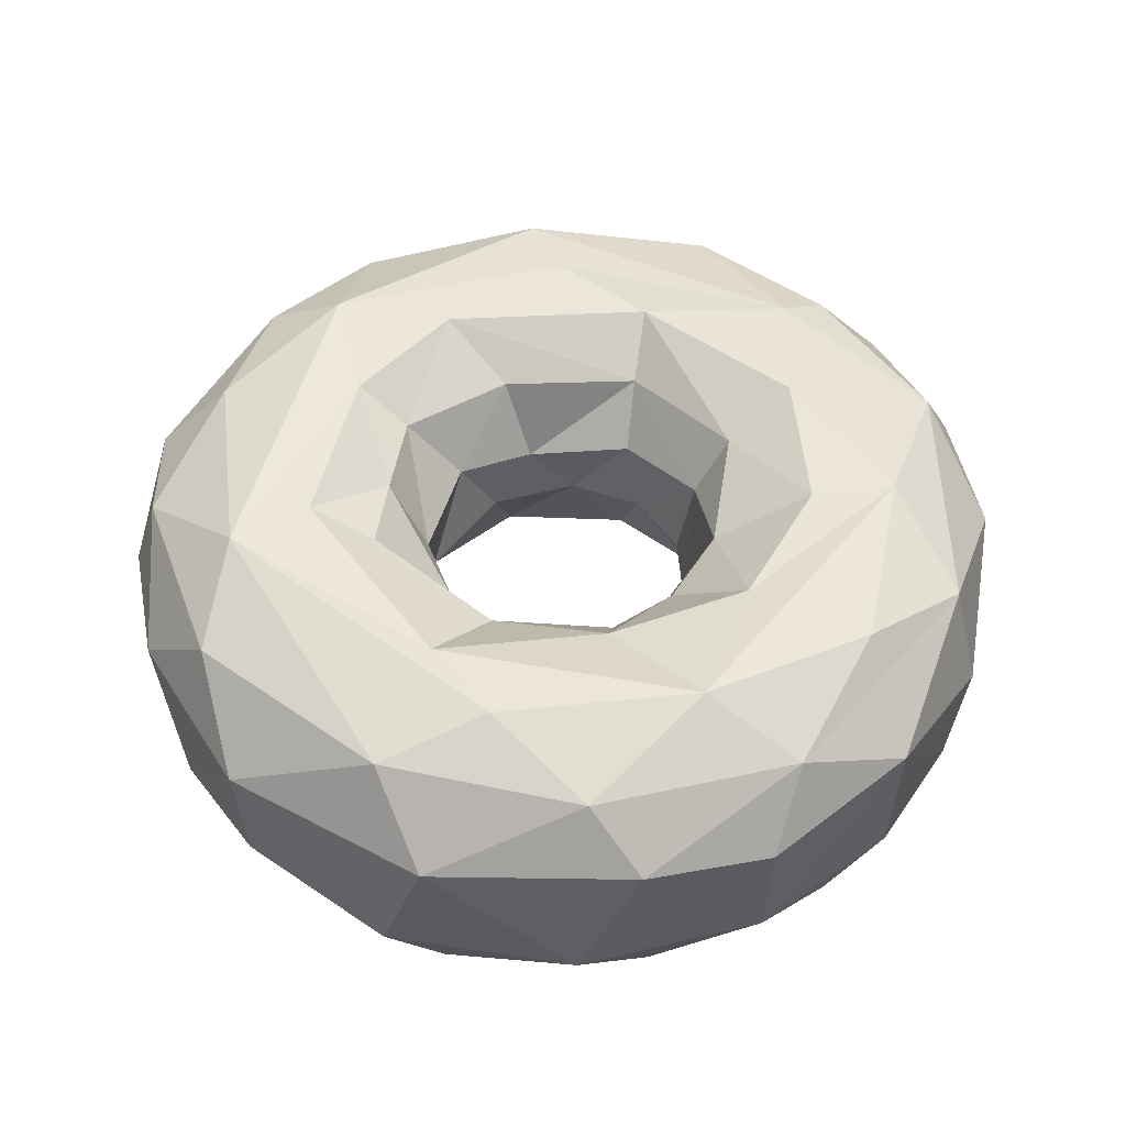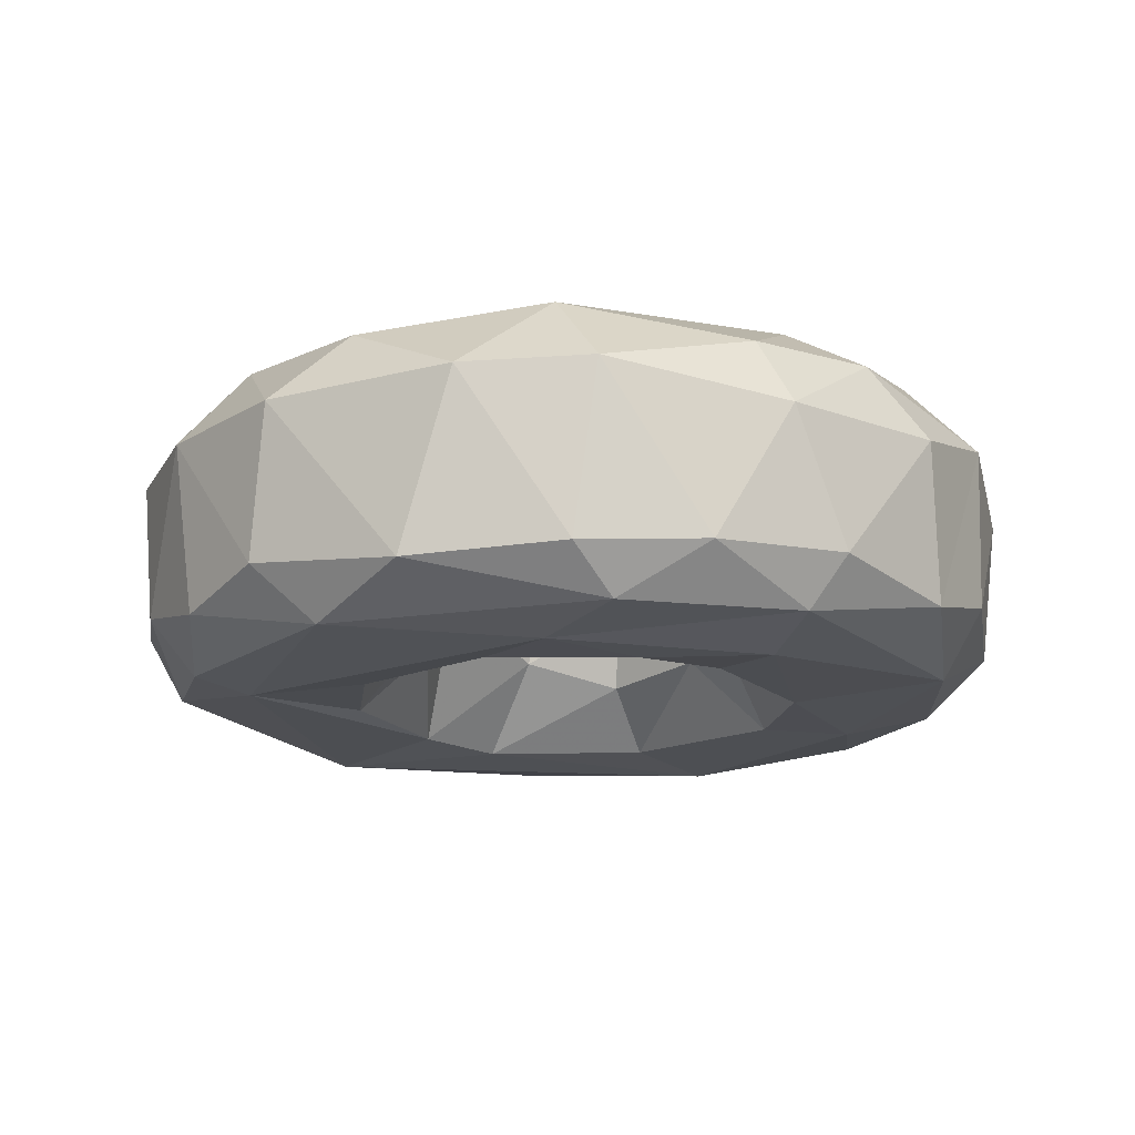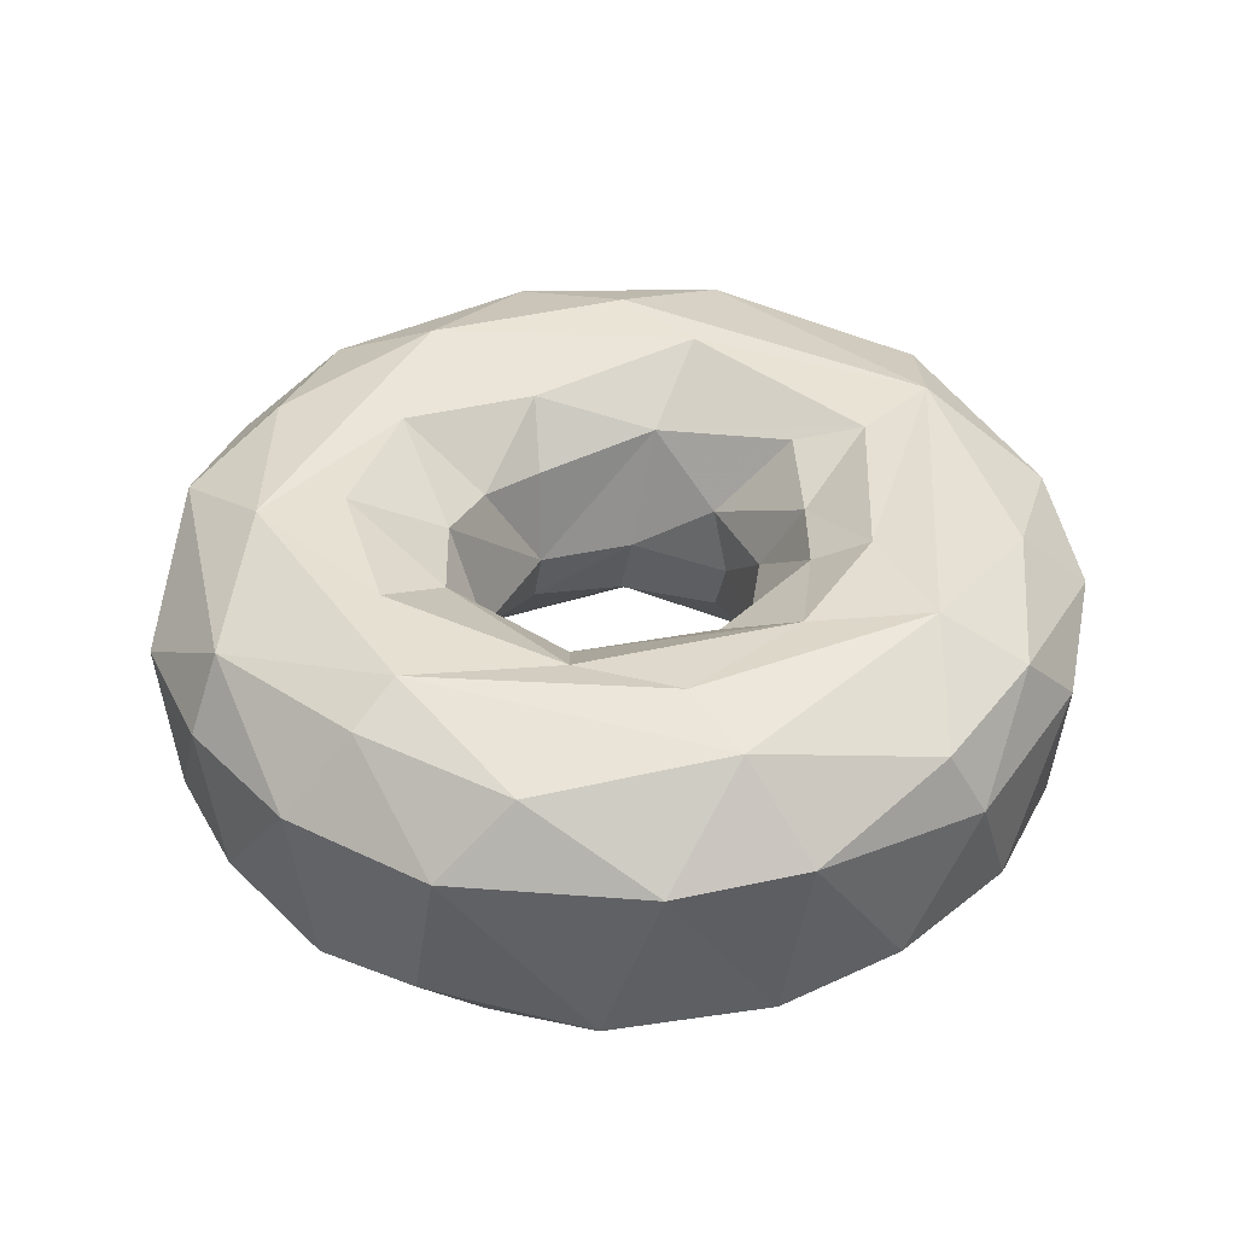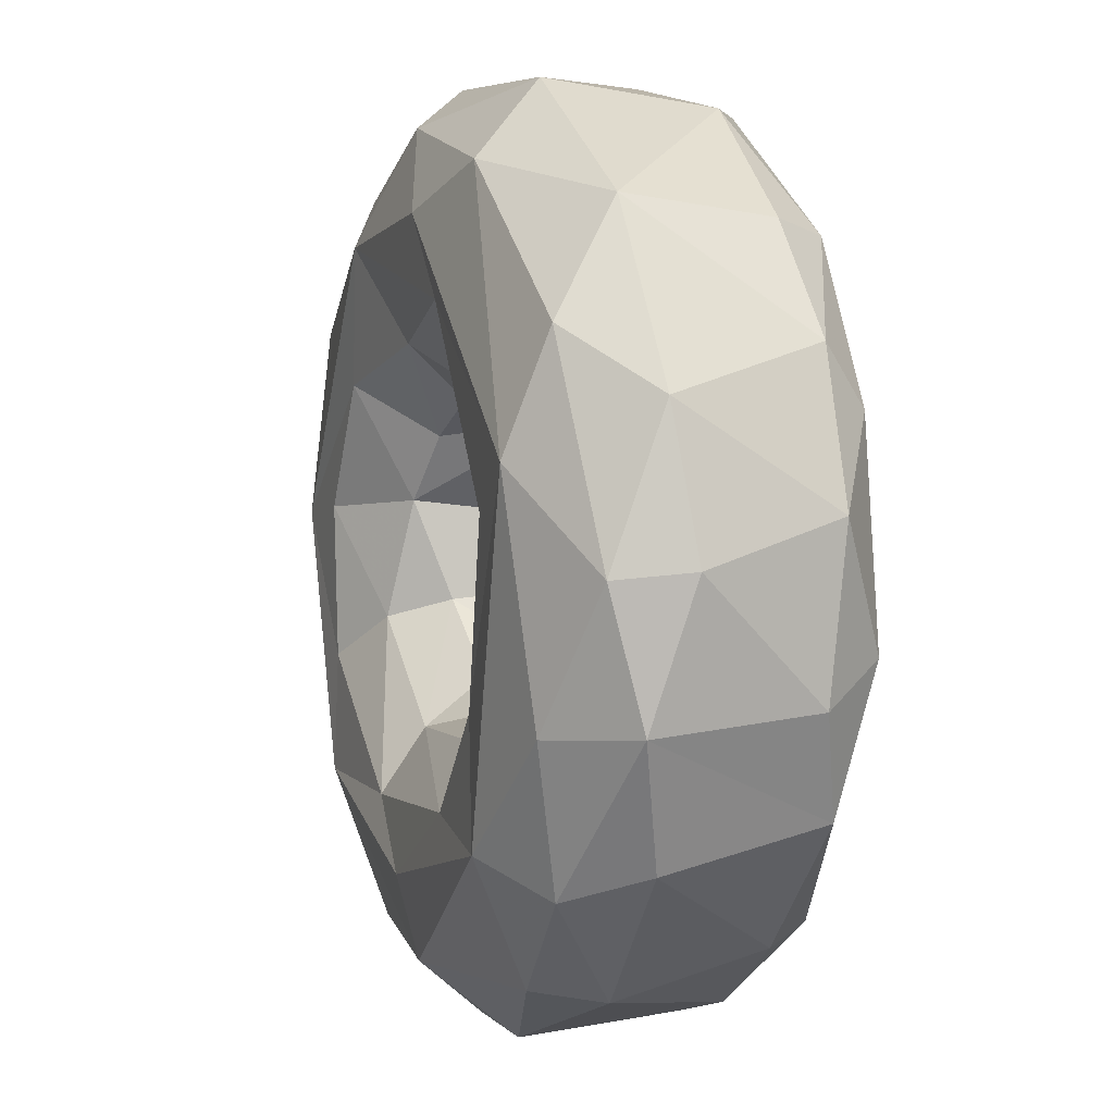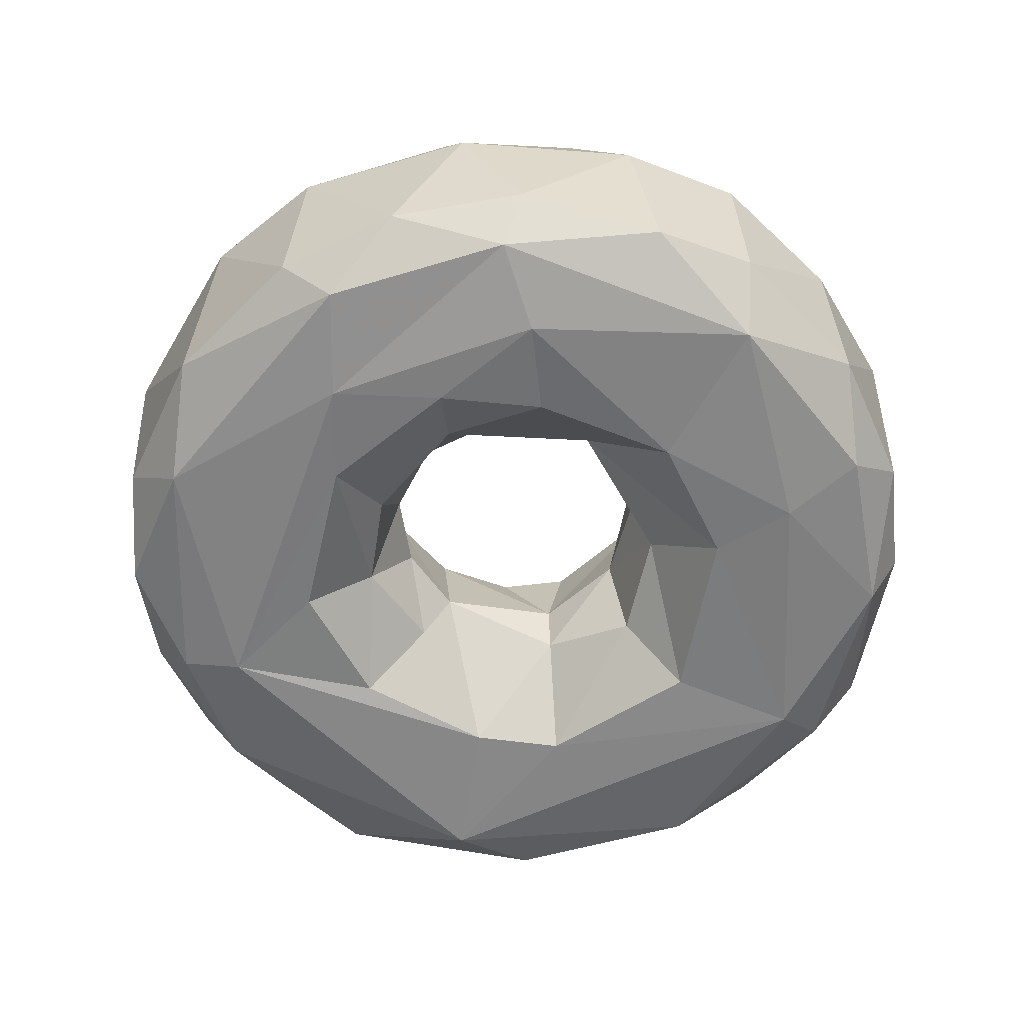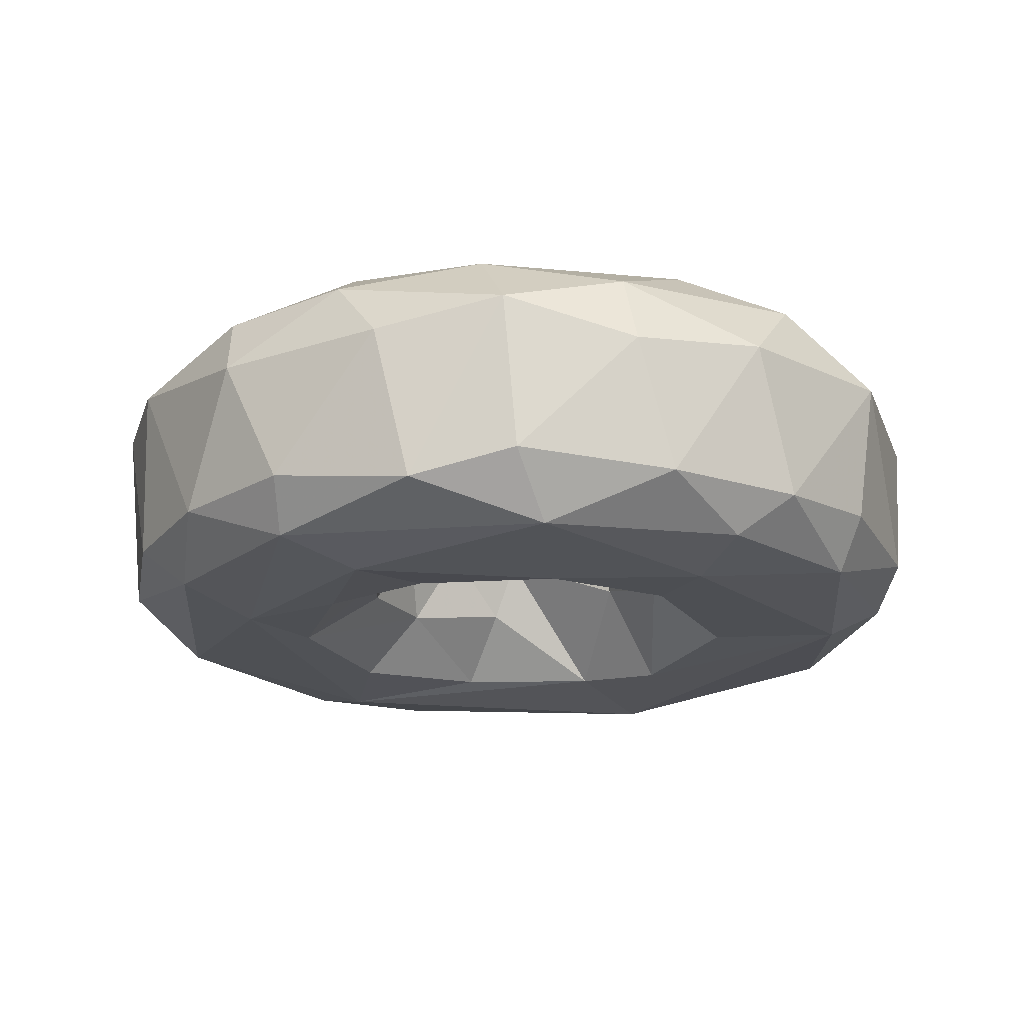
<metadata>
{"format":"obj","ext":"obj","renderer":"f3d","projection":"perspective","resolution":1024,"background":"white","views":[{"elev":49.8,"azim":-179.5,"up":"+Z"},{"elev":-16.7,"azim":7.6,"up":"+Z"},{"elev":39.7,"azim":-10.8,"up":"+Z"},{"elev":4.3,"azim":71.5,"up":"+Y"},{"elev":-59.5,"azim":42.0,"up":"+Z"},{"elev":-19.7,"azim":76.5,"up":"+Z"}]}
</metadata>
<code>
v  0.934 -0.2199 -0.1651
v  0.9495 0.1289 -0.1932
v  -0.04092 0.963 -0.1587
v  -0.6337 0.4965 -0.321
v  0.1121 0.5006 -0.3049
v  -0.7757 -0.3676 -0.2971
v  0.1659 -0.2568 -0.03991
v  0.4339 0.2539 -0.3119
v  -0.6721 -0.2835 -0.3221
v  -0.2135 -0.9293 -0.2143
v  0.1351 -0.3835 -0.2352
v  -0.547 -0.7876 -0.1729
v  0.2379 0.7591 -0.316
v  -0.2487 0.4375 -0.3122
v  0.3055 -0.06617 -0.04413
v  -0.591 0.702 -0.2521
v  0.5738 -0.6731 -0.2823
v  -0.8879 0.3527 -0.2162
v  0.6275 0.2874 -0.3218
v  0.3705 -0.3171 -0.3039
v  0.3796 0.887 -0.1731
v  -0.4116 -0.2973 -0.3087
v  0.2649 0.2183 -0.1507
v  -0.4859 -0.004918 -0.2968
v  -0.1115 -0.5078 -0.3118
v  0.1335 -0.9459 -0.1986
v  0.6206 0.6329 -0.2839
v  0.04046 -0.6722 -0.3194
v  -0.1968 0.8688 -0.2808
v  -0.8766 -0.3857 -0.1685
v  -0.1431 -0.3278 -0.1831
v  -0.9496 -0.1489 -0.1513
v  0.07166 0.3492 -0.1779
v  0.8405 -0.4374 -0.218
v  -0.4107 -0.7568 -0.2971
v  0.8474 -0.1373 -0.3026
v  -0.4394 0.8712 -0.1301
v  0.6568 -0.7019 -0.173
v  0.8513 0.4361 -0.1906
v  -0.3078 -0.1928 -0.1786
v  0.218 -0.498 -0.3212
v  -0.3823 0.2897 -0.3028
v  0.5161 -0.03138 -0.316
v  -0.3379 0.03053 -0.1528
v  0.4018 -0.8646 -0.1826
v  0.8177 0.3113 -0.2838
v  -0.7254 0.631 -0.1601
v  0.2017 -0.8489 -0.293
v  -0.1799 -0.2369 -0.01809
v  -0.9489 0.1293 -0.1611
v  0.4945 -0.4892 -0.3226
v  0.6898 0.662 -0.1667
v  -0.7192 -0.6101 -0.2251
v  0.25 0.8802 -0.2561
v  -0.136 0.292 -0.1227
v  -0.8875 -0.086 -0.2816
v  -0.9262 0.3277 0.04088
v  -0.8066 0.5097 -0.0113
v  -0.9335 -0.2394 -0.0113
v  0.603 -0.7616 -0.0113
v  0.4945 -0.8315 -0.0113
v  -0.529 -0.8158 -0.0113
v  -0.3764 -0.883 -0.0113
v  0.9691 0.07289 -0.0113
v  0.9615 -0.06694 -0.0113
v  0.5397 0.7944 -0.0113
v  0.694 0.6819 -0.0113
v  -0.443 0.8743 -0.0113
v  -0.1525 -0.9537 -0.0113
v  0.2988 -0.9103 -0.0113
v  0.3328 0.9157 -0.0113
v  -0.73 0.638 -0.0113
v  0.7536 -0.6003 -0.0113
v  -0.1221 0.2721 -0.01152
v  -0.2716 -0.09601 -0.0108
v  -0.2465 0.2392 0.211
v  -0.3 0.6373 0.381
v  0.7865 -0.2667 0.3302
v  0.0809 -0.8131 0.3517
v  -0.5103 -0.8449 0.1556
v  0.2705 0.5181 0.3672
v  0.4708 -0.2579 0.3607
v  -0.1683 -0.3717 0.2669
v  0.7207 0.2222 0.3771
v  -0.5213 -0.2518 0.3687
v  0.2489 0.1852 0.1361
v  0.6984 0.7025 0.1492
v  0.2834 0.9459 0.1593
v  -0.7357 0.6464 0.1672
v  -0.9838 -0.05938 0.1356
v  0.3098 0.01275 0.1142
v  0.0795 -0.2949 0.09162
v  0.9426 -0.2525 0.1816
v  0.9168 0.3426 0.1317
v  -0.8514 -0.2799 0.2958
v  0.00795 -0.6477 0.379
v  -0.6168 -0.5824 0.3185
v  0.1497 0.3485 0.2532
v  -0.7645 -0.6145 0.153
v  -0.114 0.3186 0.1939
v  0.5617 -0.8075 0.113
v  -0.3074 -0.1163 0.1652
v  0.4126 0.1715 0.316
v  -0.5023 0.7443 0.2852
v  -0.4027 0.3456 0.3591
v  0.5348 -0.5156 0.3756
v  -0.1734 0.9622 0.1796
v  -0.7377 0.05452 0.3753
v  0.9301 0.02447 0.2508
v  0.1874 -0.9597 0.1741
v  -0.061 0.8716 0.3092
v  -0.3425 0.09797 0.2421
v  0.7062 -0.5793 0.2685
v  0.2738 -0.4783 0.3625
v  0.3772 0.7796 0.3199
v  0.2409 -0.1933 0.139
v  -0.3417 -0.8052 0.3044
v  0.7656 0.4686 0.2941
v  -0.1525 -0.2689 0.1413
v  -0.6585 0.4555 0.348
v  -0.4474 0.8781 0.1351
v  -0.09938 -0.9751 0.1659
v  0.1378 -0.359 0.2662
v  0.1427 0.6891 0.3771
v  -0.9152 -0.3425 0.148
v  0.8329 -0.5171 0.1211
v  -0.5217 -0.5067 0.3776
v  0.3608 -0.202 0.2862
v  -0.103 0.4343 0.3186
v  -0.3822 -0.1564 0.2913
v  0.3932 -0.02439 0.2771
v  -0.554 0.07566 0.3673
v  0.5567 0.1227 0.3656
v  0.486 -0.7905 0.2534
v  -0.8688 0.2882 0.2833
v  -0.1918 -0.514 0.3574
v  0.9807 0.03983 0.09607
v  0.7706 0.5767 -0.0113
v  0.8877 0.3841 -0.0113
v  -0.9663 -0.1052 -0.0113
v  -0.02121 -0.299 -0.02438
v  -0.9551 0.07334 -0.0113
v  0.9378 -0.2343 -0.0113
v  -0.2449 0.9204 -0.0113
v  -0.2863 0.06741 -0.01885
v  -0.09864 0.9627 -0.0113
v  0.1094 0.9551 -0.0113
v  -0.6549 -0.7017 -0.0113
v  -0.7448 -0.6126 -0.0113
v  0.8359 -0.486 -0.0113
v  -0.5578 0.7814 -0.0113
v  0.2728 0.1562 -0.0113
v  0.01382 -0.9609 -0.0113
v  0.9312 0.2486 -0.0113
v  -0.8958 -0.3642 -0.0113
v  0.8933 -0.3418 -0.0113
v  0.08438 0.2779 -0.003419
v  0.1606 -0.9528 -0.0113
v  -0.8218 -0.4976 -0.0113
g Group20863
f 38 60 61 45
f 17 28 51
f 22 25 9
f 28 9 25
f 8 5 13
f 13 14 4
f 24 42 44
f 142 18 50
f 42 9 4
f 10 63 62 12
f 17 51 36
f 2 64 65 1
f 19 8 13
f 36 51 43
f 35 9 28
f 4 9 56
f 42 55 145
f 23 33 5
f 21 66 67 52
f 37 68 144 3
f 11 7 15
f 40 31 25
f 8 23 5
f 20 11 15
f 12 148 149 53
f 35 6 9
f 29 13 4
f 3 147 71 21
f 13 5 14
f 33 14 5
f 44 40 24
f 8 15 23
f 29 4 16
f 18 58 72 47
f 34 17 36
f 34 150 73 38
f 16 4 18
f 18 4 56
f 27 19 13
f 1 36 2
f 43 15 8
f 19 43 8
f 54 27 13
f 13 29 54
f 40 49 31
f 40 44 75
f 152 23 15
f 42 24 9
f 9 24 22
f 28 25 41
f 25 31 11
f 26 153 69 10
f 35 48 10
f 39 139 154 2
f 39 2 46
f 26 10 48
f 17 45 48
f 3 54 29
f 3 29 37
f 11 141 7
f 30 155 59 32
f 53 6 35
f 31 49 141
f 11 31 141
f 32 56 30
f 50 18 56
f 33 55 14
f 1 143 156 34
f 34 36 1
f 12 35 10
f 12 53 35
f 36 43 19
f 2 36 46
f 47 72 151 37
f 37 29 16
f 157 33 23
f 55 33 157
f 17 34 38
f 38 45 17
f 39 46 27
f 52 67 138 39
f 22 40 25
f 24 40 22
f 25 11 41
f 41 11 20
f 14 42 4
f 14 55 42
f 20 15 43
f 51 20 43
f 44 145 75
f 42 145 44
f 45 70 158 26
f 45 26 48
f 27 46 19
f 36 19 46
f 47 16 18
f 37 16 47
f 48 35 28
f 48 28 17
f 75 49 40
f 50 56 32
f 32 140 142 50
f 51 41 20
f 41 51 28
f 39 27 52
f 52 27 21
f 53 149 159 30
f 6 53 30
f 21 27 54
f 21 54 3
f 74 55 157
f 55 74 145
f 56 9 6
f 30 56 6
f 139 39 138
f 58 18 57
f 140 32 59
f 143 1 65
f 63 10 69
f 70 45 61
f 66 21 71
f 147 3 146
f 148 12 62
f 60 38 73
f 68 37 151
f 157 23 152
f 64 2 154
f 57 18 142
f 146 3 144
f 153 26 158
f 155 30 159
f 150 34 156
f 94 139 138 87
f 57 89 58
f 90 140 59 125
f 141 119 92
f 91 131 86
f 98 100 74
f 83 136 114
f 131 103 86
f 112 105 132
f 81 77 129
f 124 111 77
f 96 79 106
f 93 143 65 137
f 82 106 84
f 96 106 114
f 112 132 130
f 84 115 124
f 82 84 133
f 95 99 97
f 117 80 122
f 80 63 69 122
f 110 70 61 101
f 87 66 71 88
f 118 87 115
f 112 102 145
f 77 111 104
f 88 147 146 107
f 132 105 108
f 77 104 120
f 91 116 128
f 82 114 106
f 93 109 78
f 79 134 106
f 94 87 118
f 78 109 84
f 145 102 75
f 95 90 125
f 89 57 135
f 116 91 15
f 130 85 136
f 85 108 127
f 136 85 127
f 96 127 79
f 98 81 129
f 133 84 81
f 99 148 62 80
f 97 99 80
f 74 100 76
f 129 105 76
f 101 60 73 126
f 113 93 78
f 102 119 49
f 83 130 136
f 86 103 98
f 98 133 81
f 104 89 135
f 121 68 151 89
f 91 86 152
f 129 77 105
f 105 77 108
f 106 113 78
f 84 106 78
f 111 107 104
f 104 121 89
f 86 98 157
f 152 86 157
f 108 95 127
f 95 135 90
f 118 109 94
f 137 64 154 94
f 135 57 90
f 142 90 57
f 79 110 134
f 117 122 79
f 88 107 111
f 115 87 88
f 76 112 74
f 76 105 112
f 113 101 126
f 134 110 101
f 74 157 98
f 123 128 116
f 83 123 92
f 124 115 111
f 115 88 111
f 92 116 7
f 92 123 116
f 97 80 117
f 117 79 127
f 84 109 118
f 84 118 115
f 119 83 92
f 102 83 119
f 77 120 108
f 108 135 95
f 107 121 104
f 107 146 144 121
f 79 122 110
f 122 153 158 110
f 123 83 114
f 123 114 128
f 81 124 77
f 84 124 81
f 95 125 99
f 125 155 159 99
f 113 126 93
f 126 150 156 93
f 127 95 97
f 97 117 127
f 114 82 128
f 131 82 133
f 100 98 129
f 100 129 76
f 130 83 102
f 102 112 130
f 128 82 131
f 128 131 91
f 75 102 49
f 132 108 85
f 130 132 85
f 103 133 98
f 131 133 103
f 106 134 113
f 134 101 113
f 120 135 108
f 104 135 120
f 136 127 96
f 136 96 114
f 137 94 109
f 93 137 109
f 60 101 61
f 63 80 62
f 7 116 15
f 64 137 65
f 74 112 145
f 66 87 67
f 68 121 144
f 49 119 141
f 148 99 149
f 147 88 71
f 58 89 72
f 150 126 73
f 15 91 152
f 153 122 69
f 139 94 154
f 141 92 7
f 155 125 59
f 143 93 156
f 72 89 151
f 67 87 138
f 70 110 158
f 140 90 142
f 149 99 159

</code>
